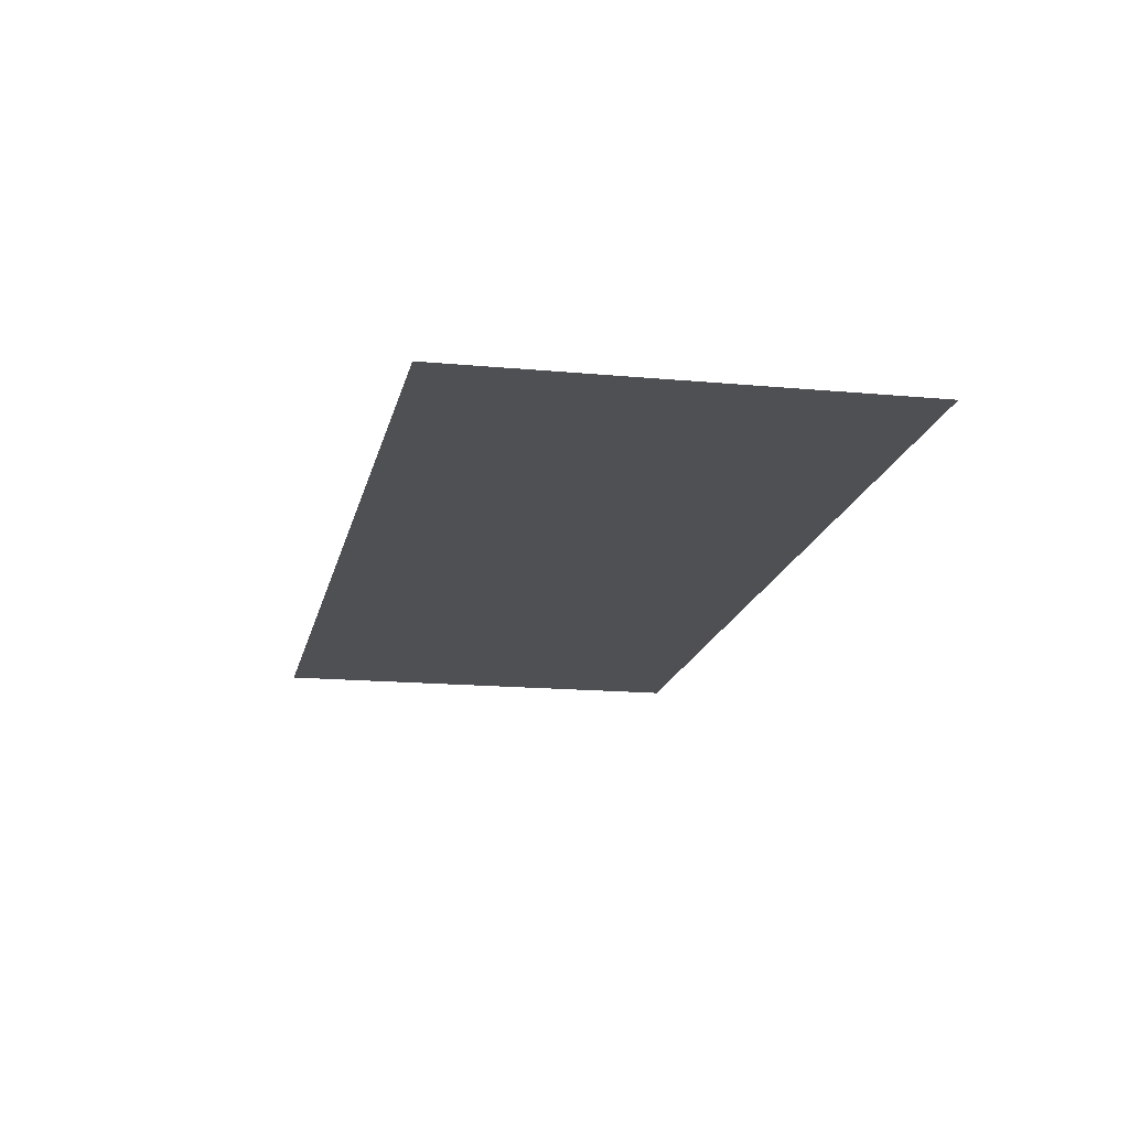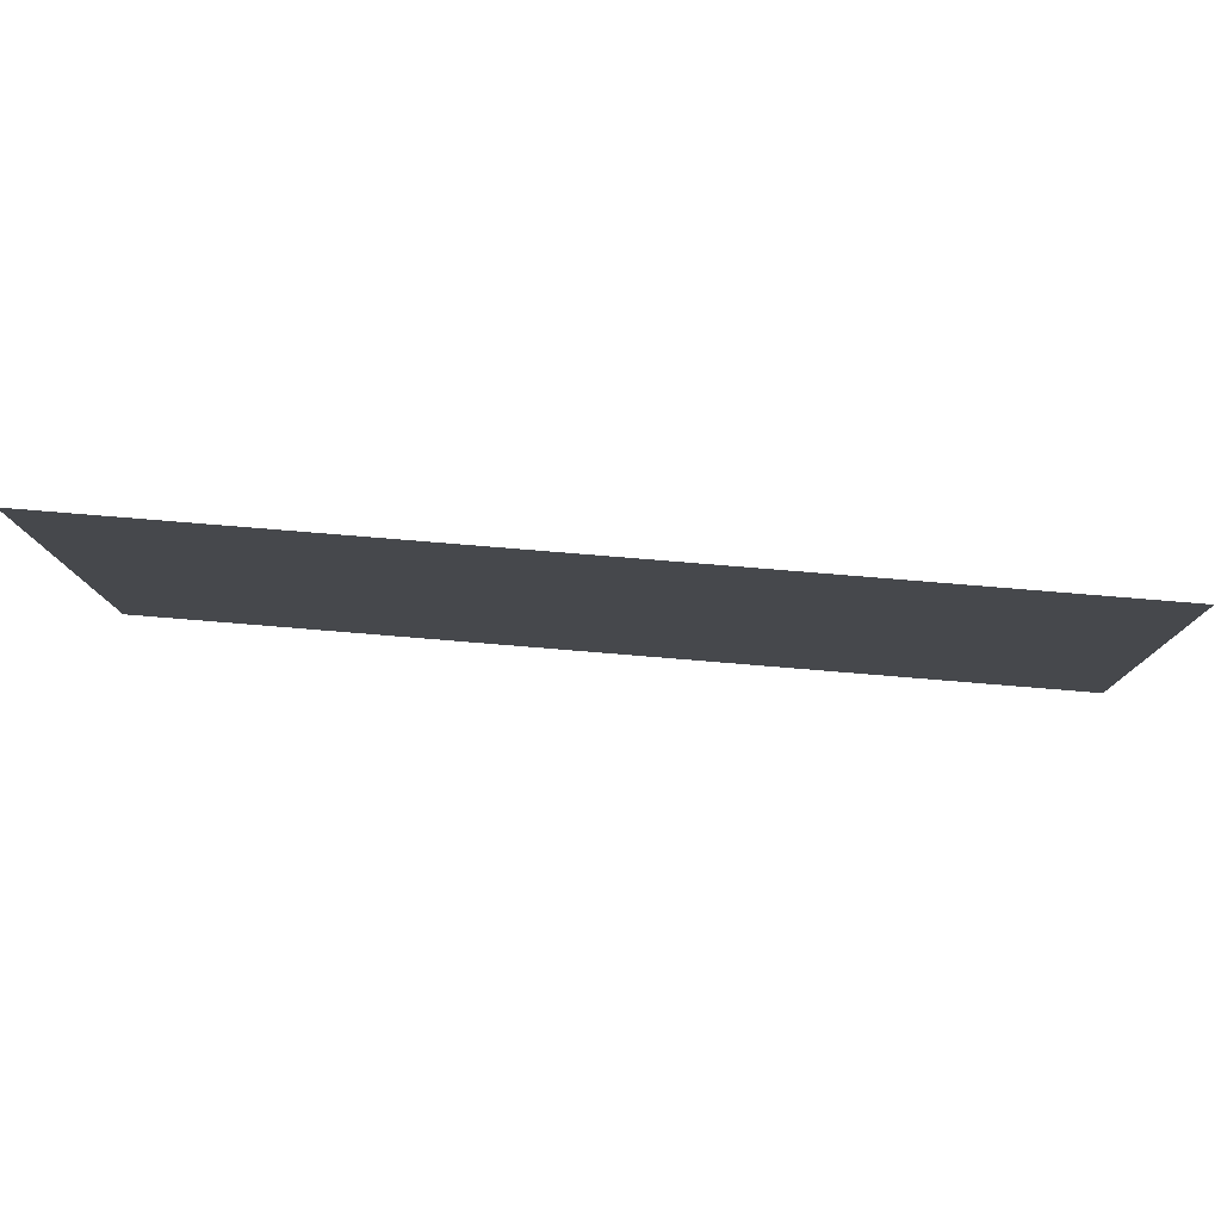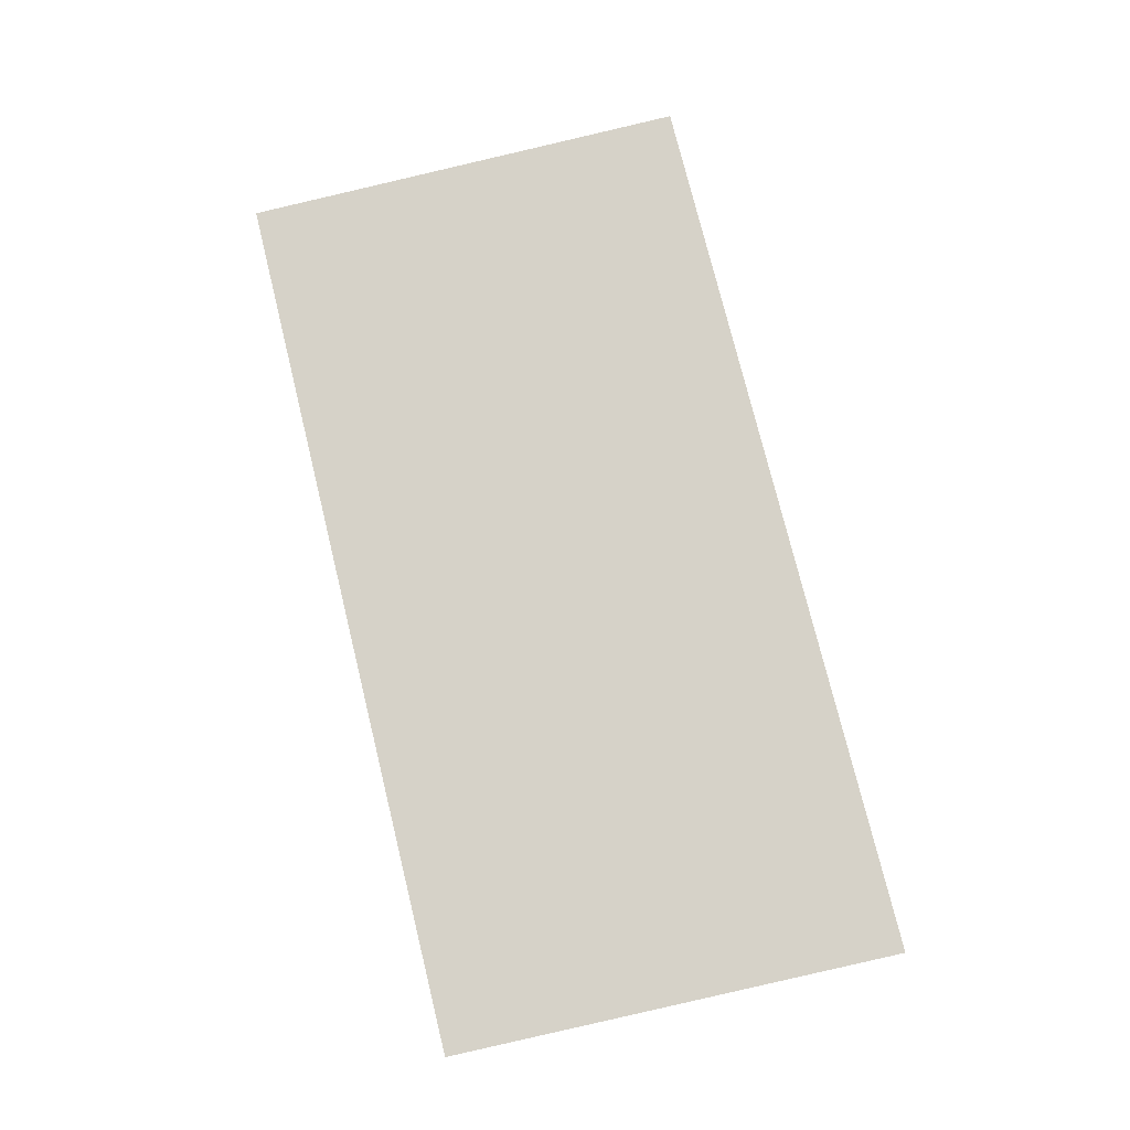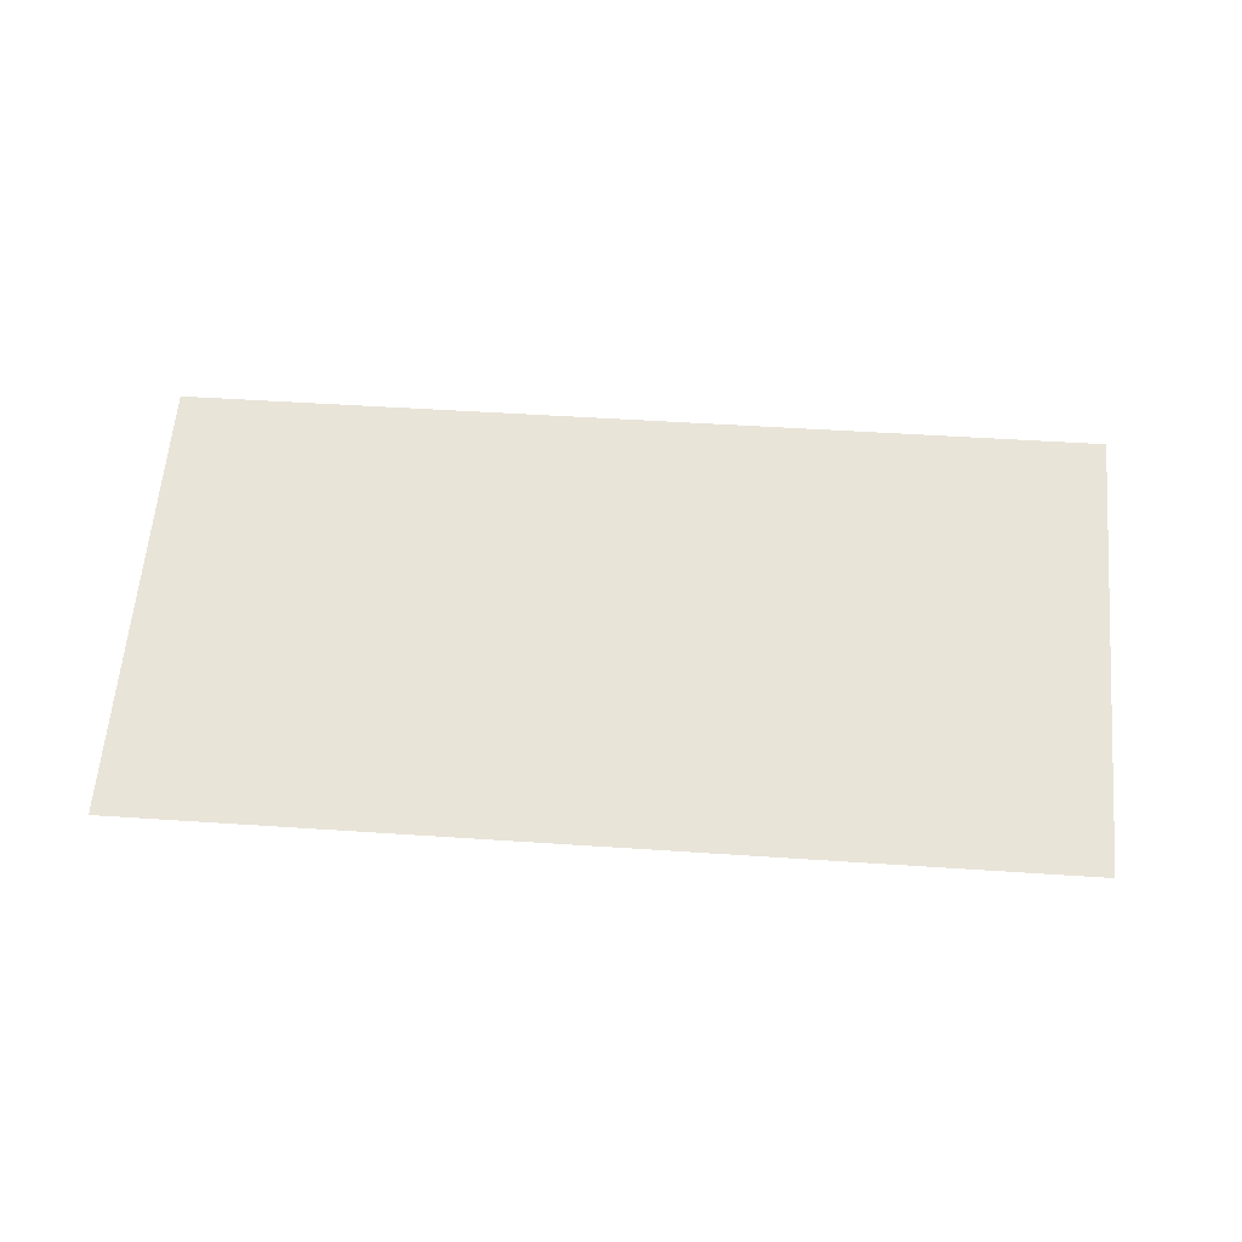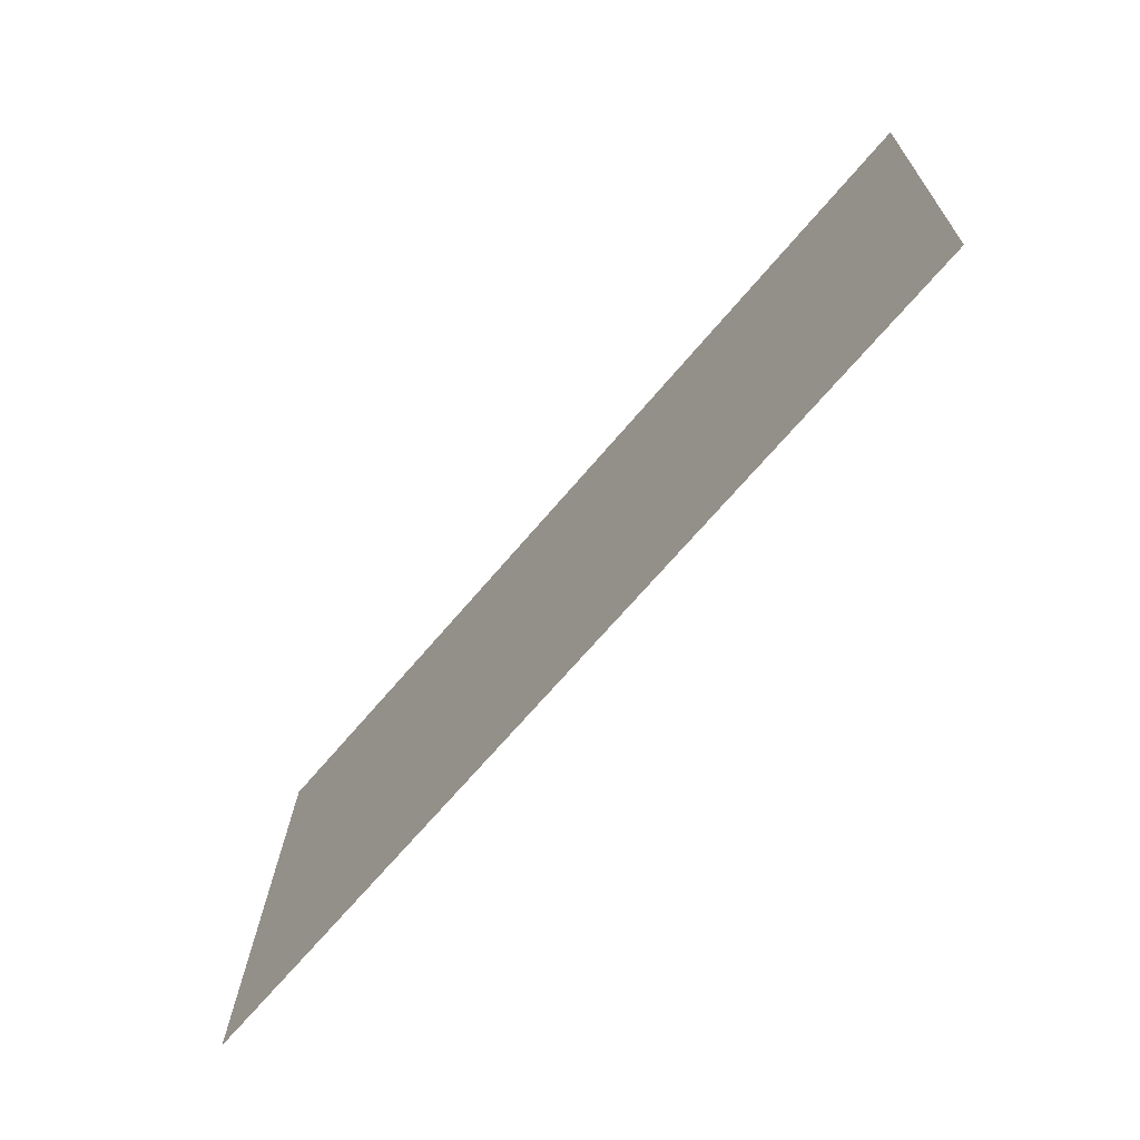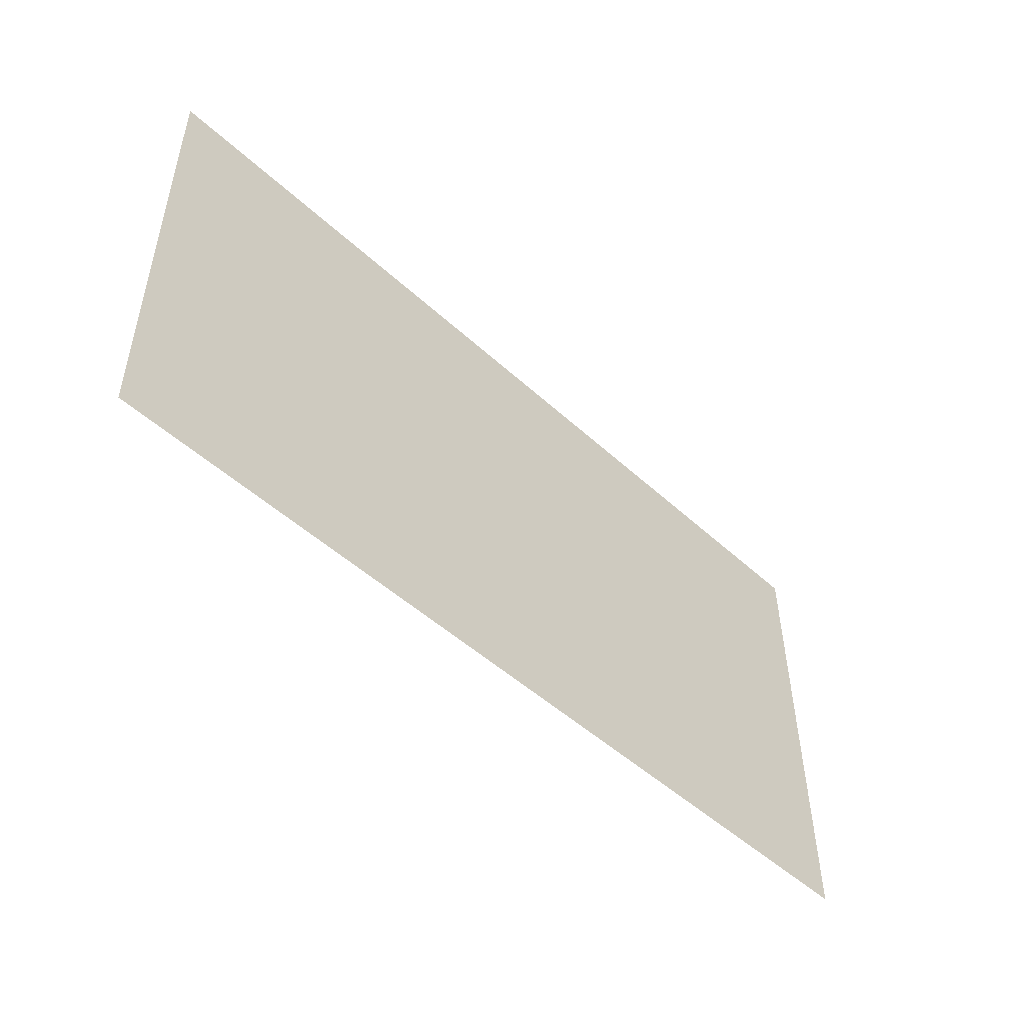
<metadata>
{"format":"obj","ext":"obj","renderer":"f3d","projection":"perspective","resolution":1024,"background":"white","views":[{"elev":-19.0,"azim":-103.4,"up":"+Z"},{"elev":78.8,"azim":-174.6,"up":"+Y"},{"elev":77.2,"azim":-103.8,"up":"+Z"},{"elev":58.9,"azim":-175.8,"up":"+Z"},{"elev":-67.9,"azim":50.6,"up":"+Y"},{"elev":-47.6,"azim":-45.4,"up":"+Y"}]}
</metadata>
<code>
g Fog03
v -24.37 -8.284 0.4717
v -23.92 11.09 0.0811
v -12.15 11.09 -0.06691
v -12.97 -8.285 0.3285
v -5.533 11.09 -0.1488
v -6.421 -8.286 0.2476
v 7.236 11.09 -0.3091
v 7.181 -8.287 0.0768
v 14.28 -8.286 -0.01495
v 14.31 11.09 -0.4006
g Fog03_0
f 3 2 1
f 4 3 1
f 5 3 4
f 6 5 4
f 5 6 7
f 6 8 7
f 7 8 9
f 10 7 9

</code>
